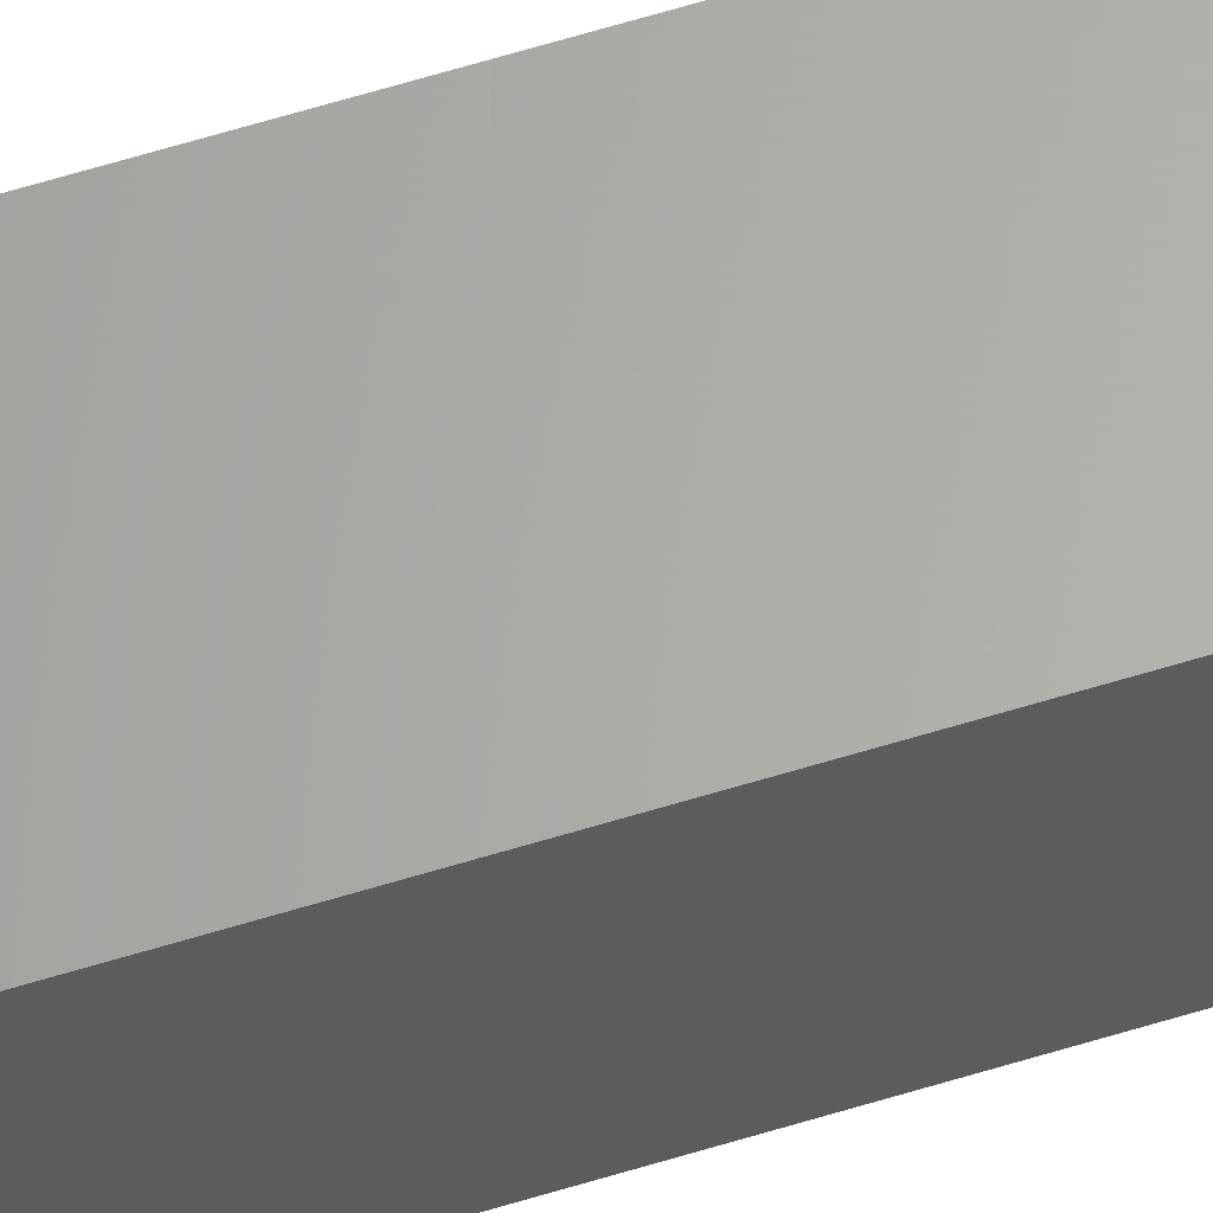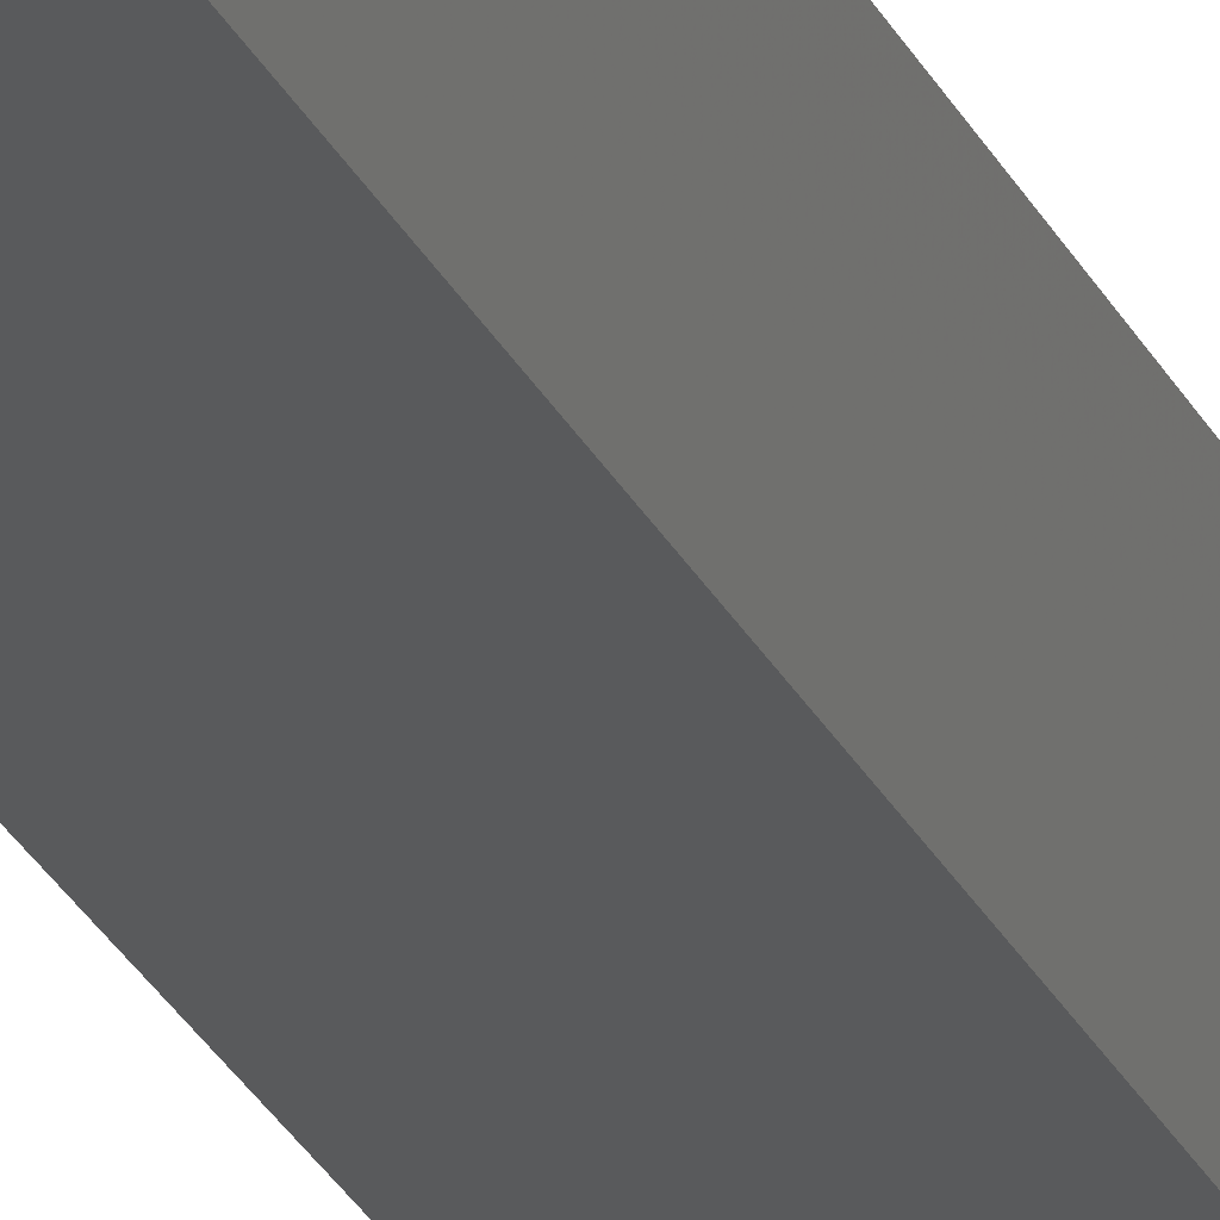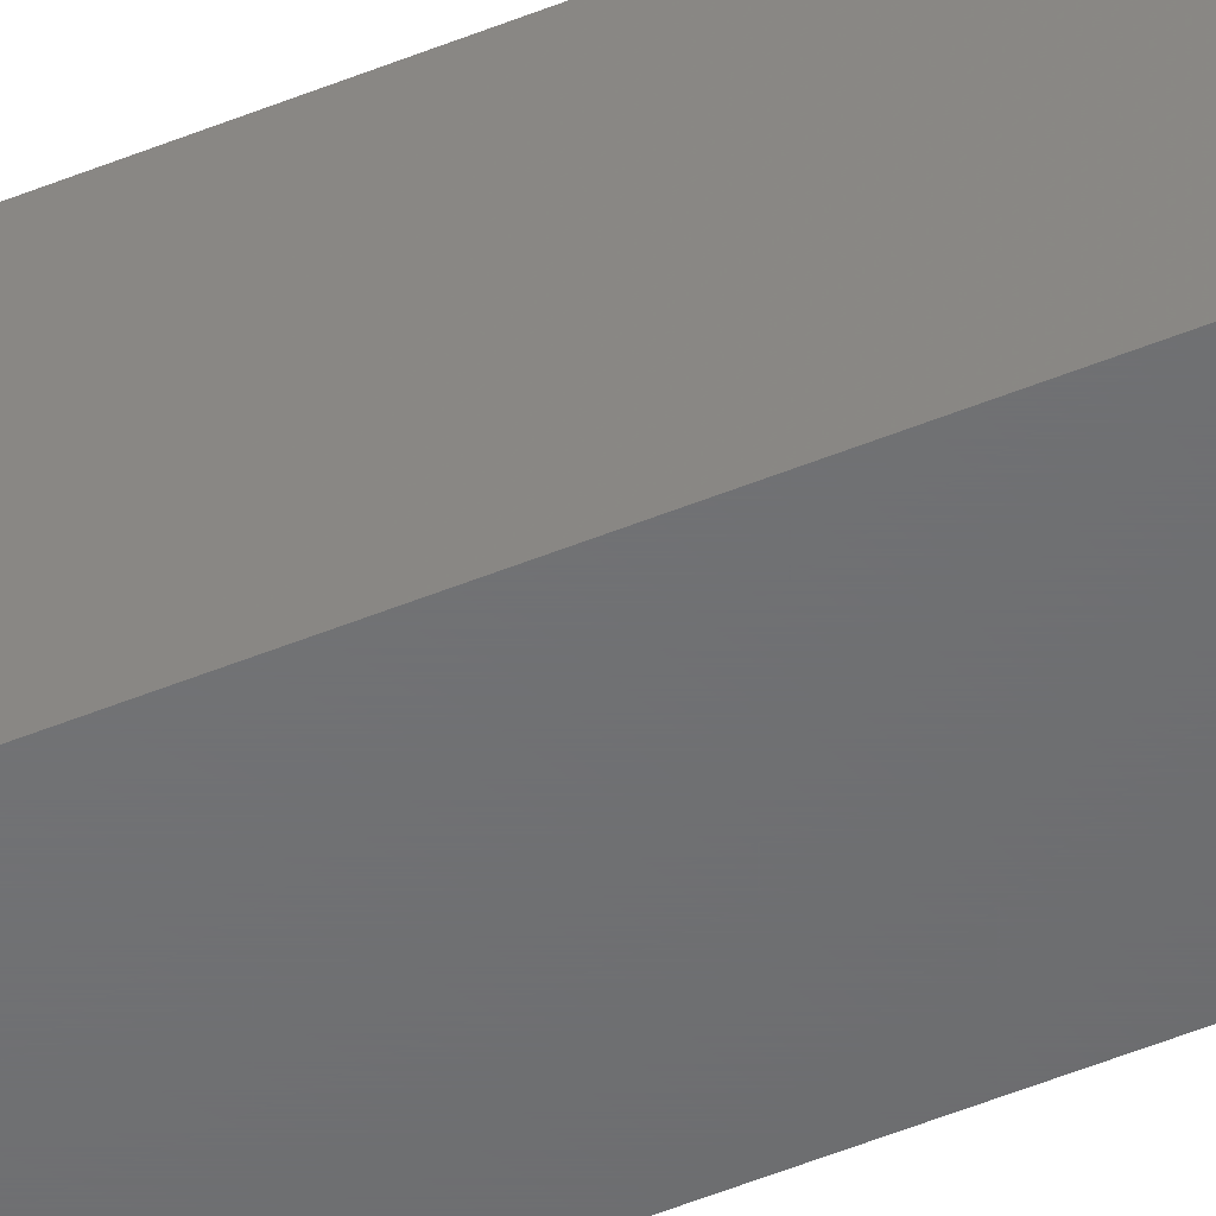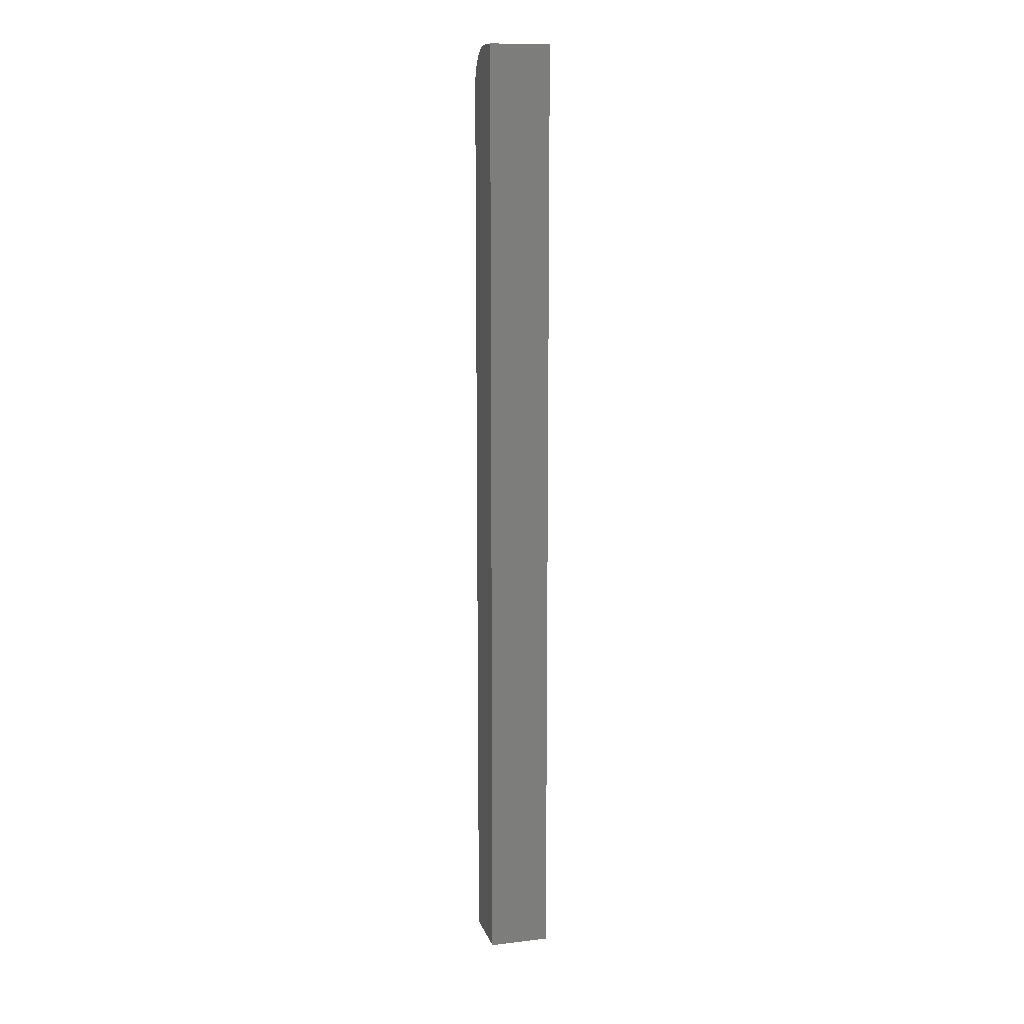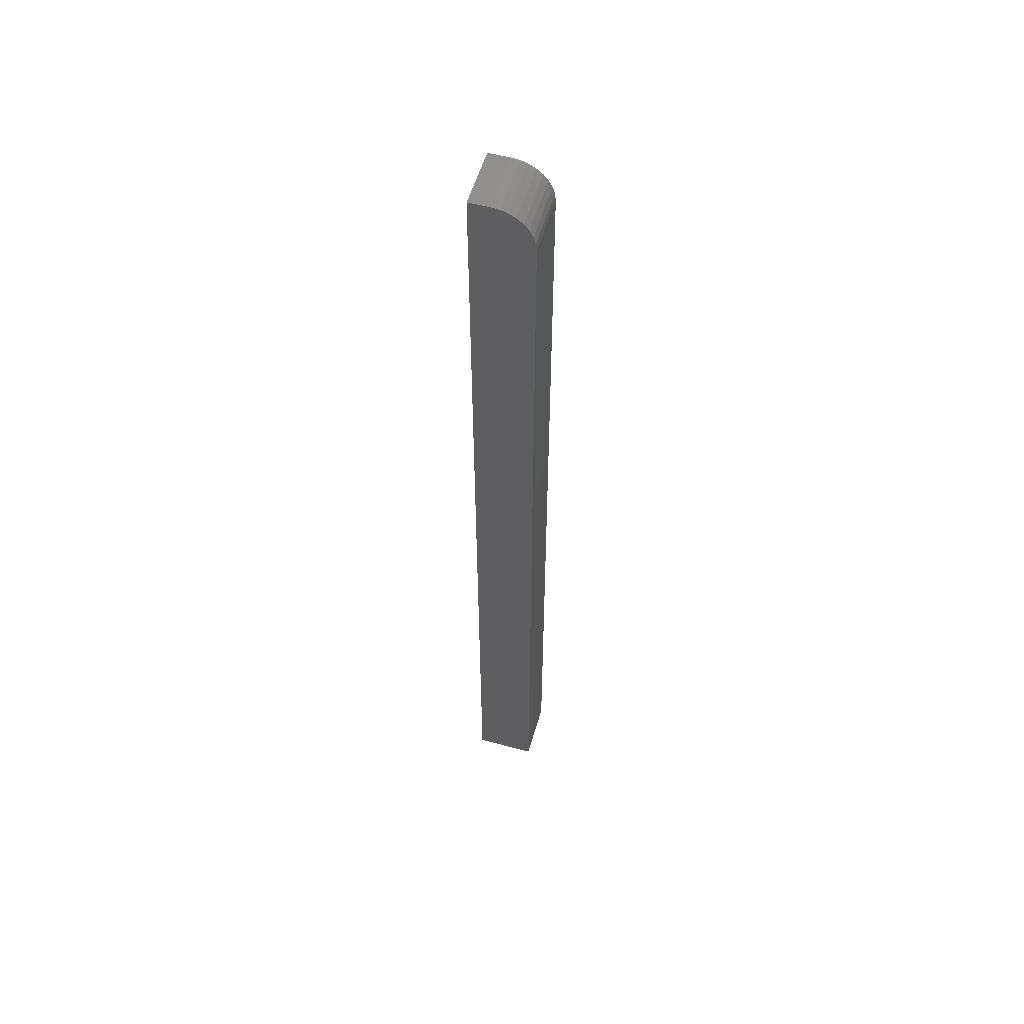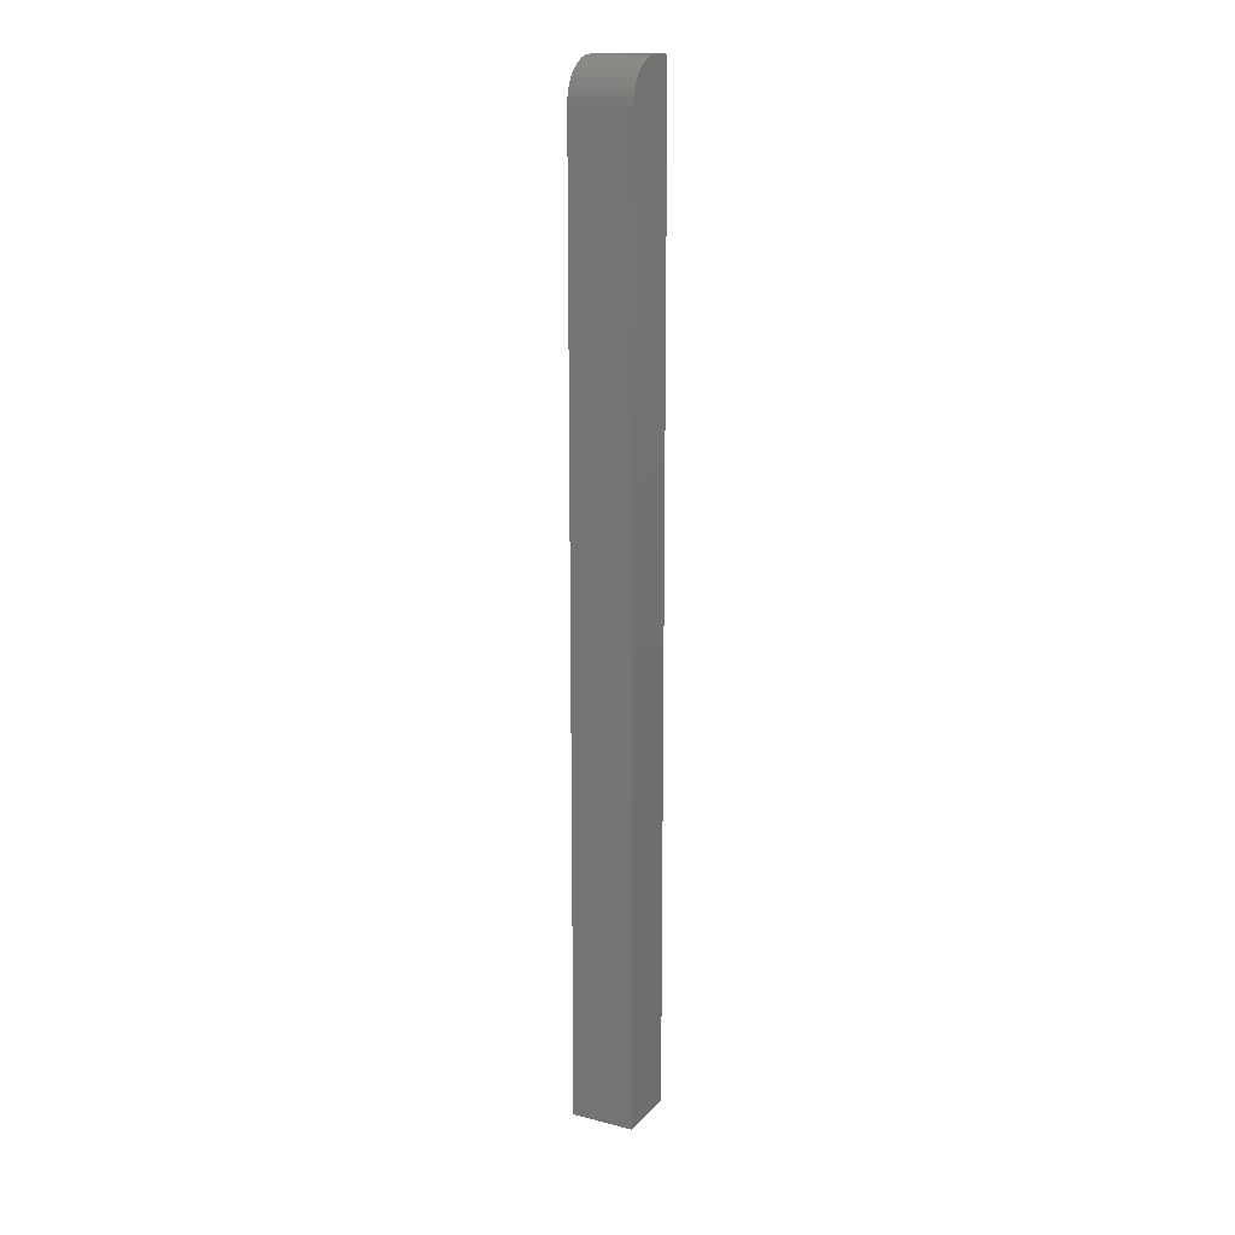
<metadata>
{"format":"stl","ext":"stl","renderer":"f3d","projection":"perspective","resolution":1024,"background":"white","views":[{"elev":64.2,"azim":-107.1,"up":"+Y"},{"elev":-23.3,"azim":-161.2,"up":"+Y"},{"elev":-49.0,"azim":-65.3,"up":"+Y"},{"elev":12.4,"azim":74.8,"up":"+Z"},{"elev":55.1,"azim":-164.0,"up":"+Z"},{"elev":15.7,"azim":-62.4,"up":"+Z"}]}
</metadata>
<code>
# stl→obj: 24 verts, 44 faces
v 0.01127 -0.01998 0.75
v 0.0278 -0.01998 0.75
v 0.01127 0.0278 0.75
v 0.0278 0.0278 0.75
v -0.01998 0.0278 0
v -0.01998 -0.01998 0
v -0.01998 0.0278 0.7188
v -0.01998 -0.01998 0.7188
v -0.0006924 0.0278 0.7476
v 0.00517 0.0278 0.7494
v 0.0278 0.0278 0
v -0.01938 0.0278 0.7248
v -0.0176 0.0278 0.7307
v -0.01472 0.0278 0.7361
v -0.01083 0.0278 0.7408
v -0.006095 0.0278 0.7447
v 0.00517 -0.01998 0.7494
v -0.0006924 -0.01998 0.7476
v -0.006095 -0.01998 0.7447
v -0.01083 -0.01998 0.7408
v -0.01472 -0.01998 0.7361
v -0.0176 -0.01998 0.7307
v -0.01938 -0.01998 0.7248
v 0.0278 -0.01998 0
f 1 2 3
f 3 2 4
f 5 6 7
f 7 6 8
f 3 9 10
f 4 11 5
f 4 5 7
f 4 7 12
f 4 12 13
f 4 13 14
f 4 14 15
f 4 15 16
f 4 16 9
f 4 9 3
f 1 17 18
f 2 1 18
f 2 18 19
f 2 19 20
f 2 20 21
f 2 21 22
f 2 22 23
f 2 23 8
f 2 8 6
f 2 6 24
f 7 8 12
f 12 8 23
f 12 23 13
f 13 23 22
f 13 22 14
f 14 22 21
f 14 21 15
f 15 21 20
f 15 20 16
f 16 20 19
f 16 19 9
f 9 19 18
f 9 18 10
f 10 18 17
f 10 17 3
f 3 17 1
f 6 5 24
f 24 5 11
f 24 11 2
f 2 11 4

</code>
